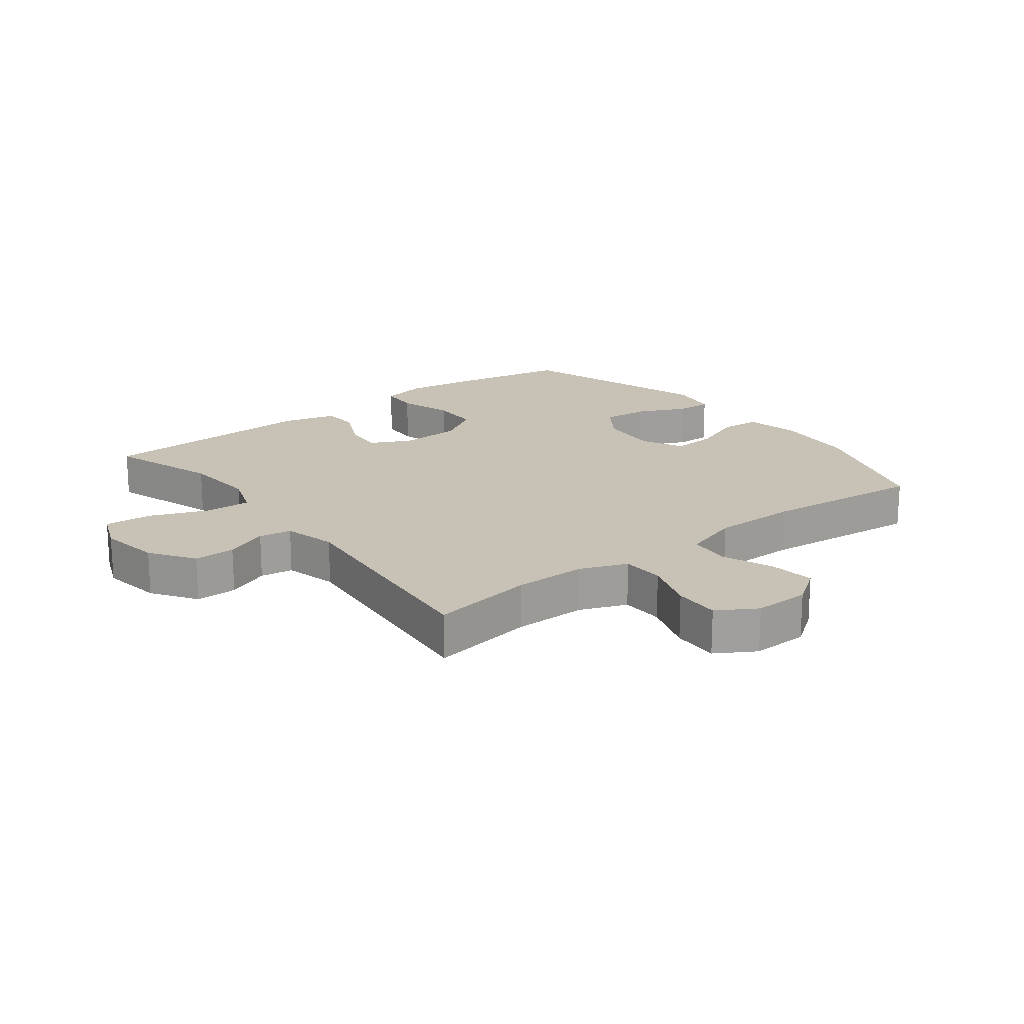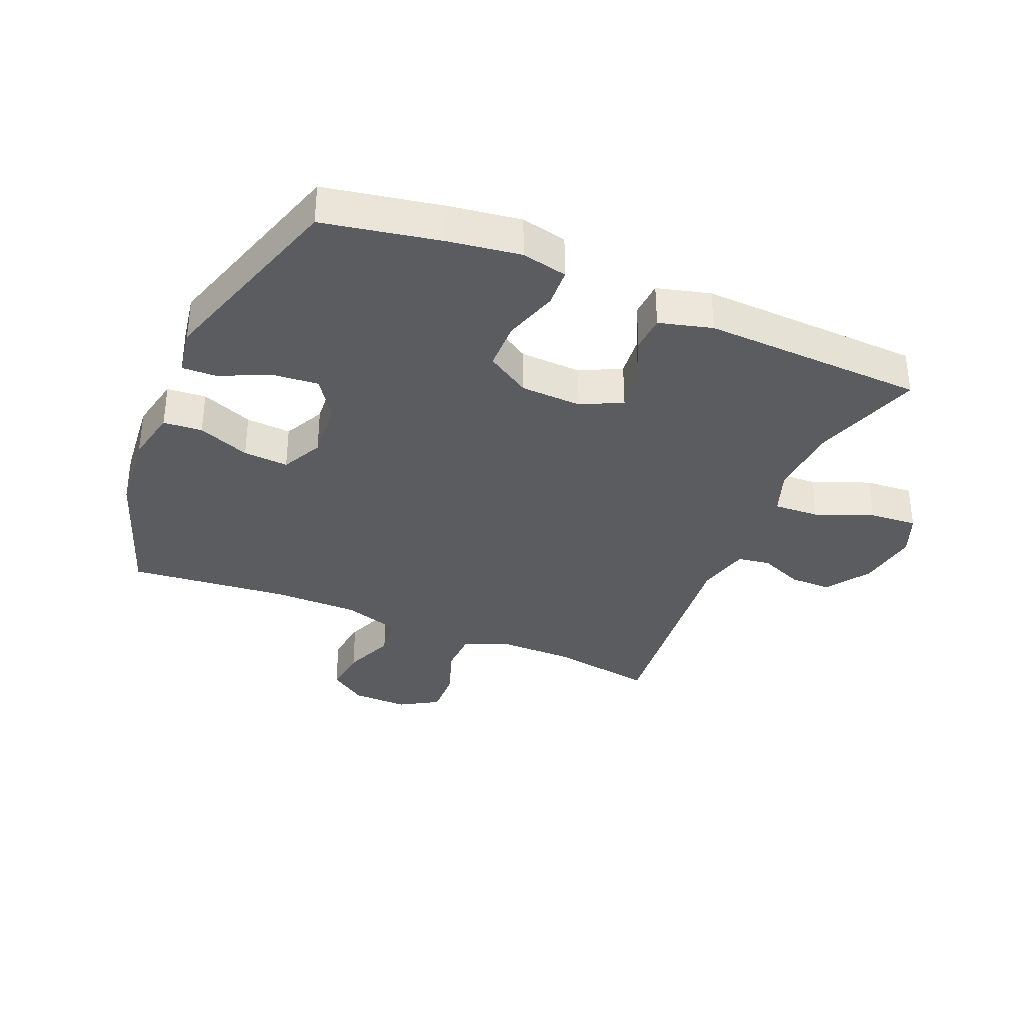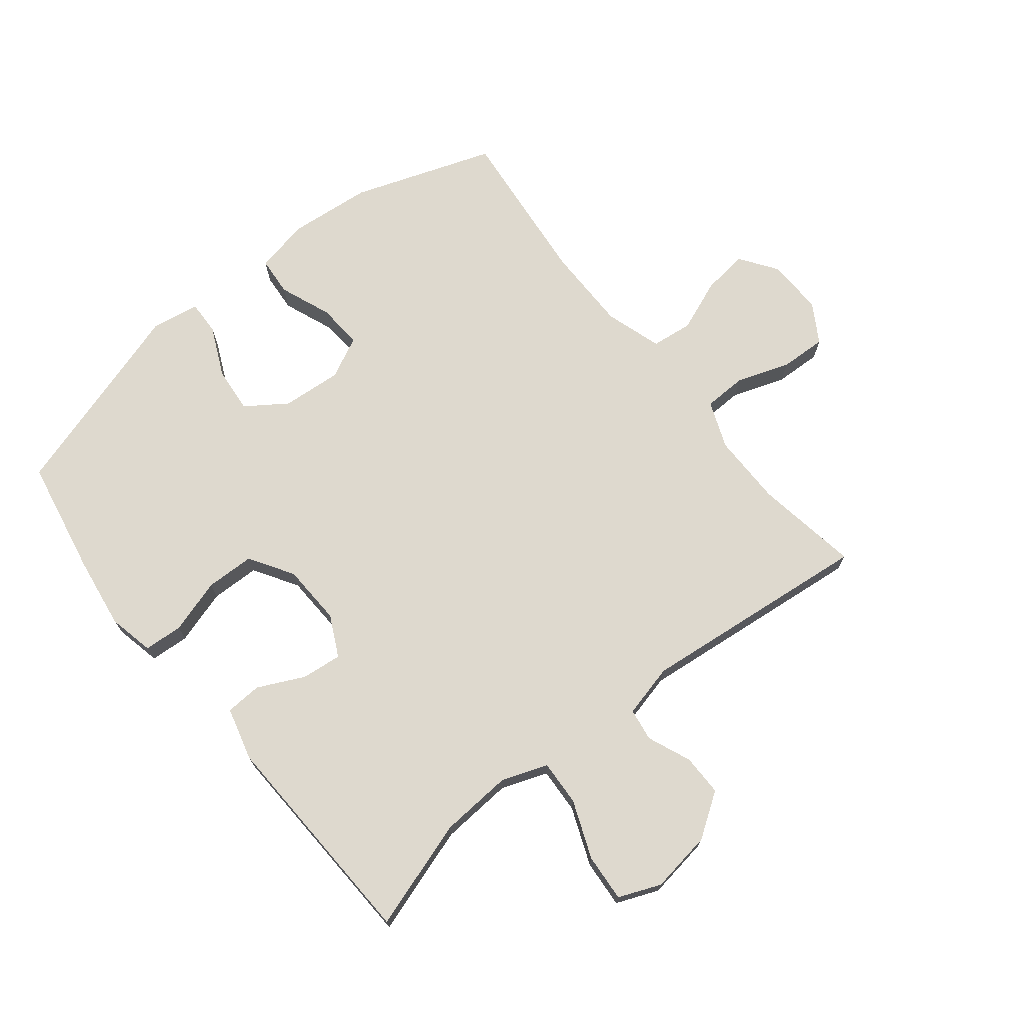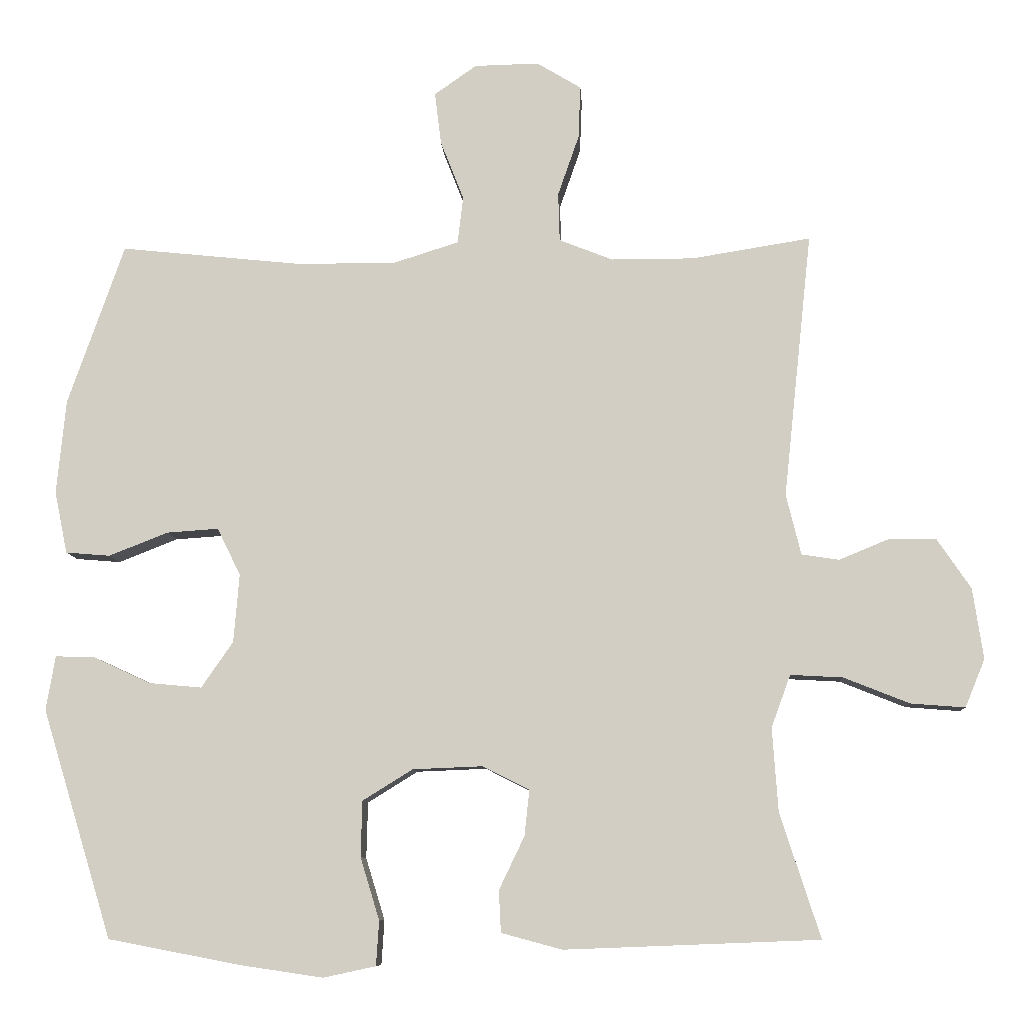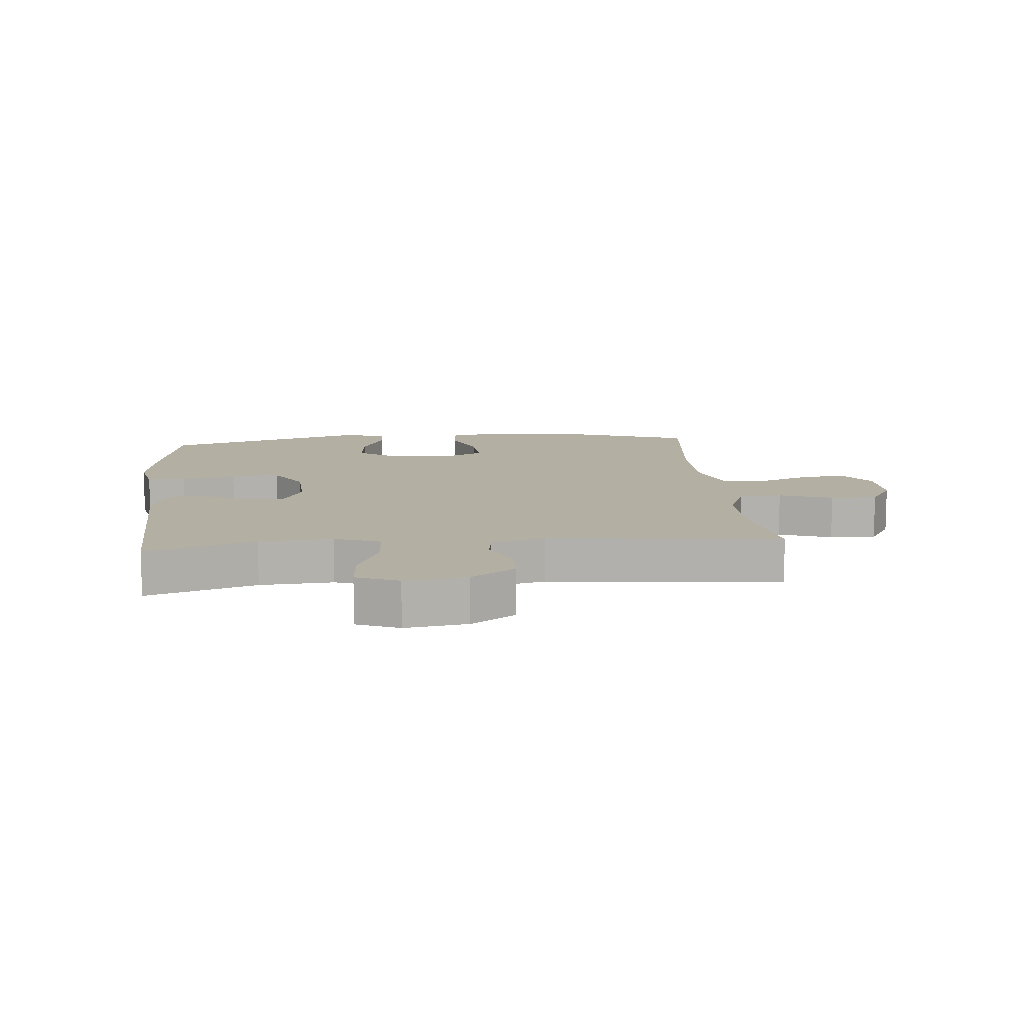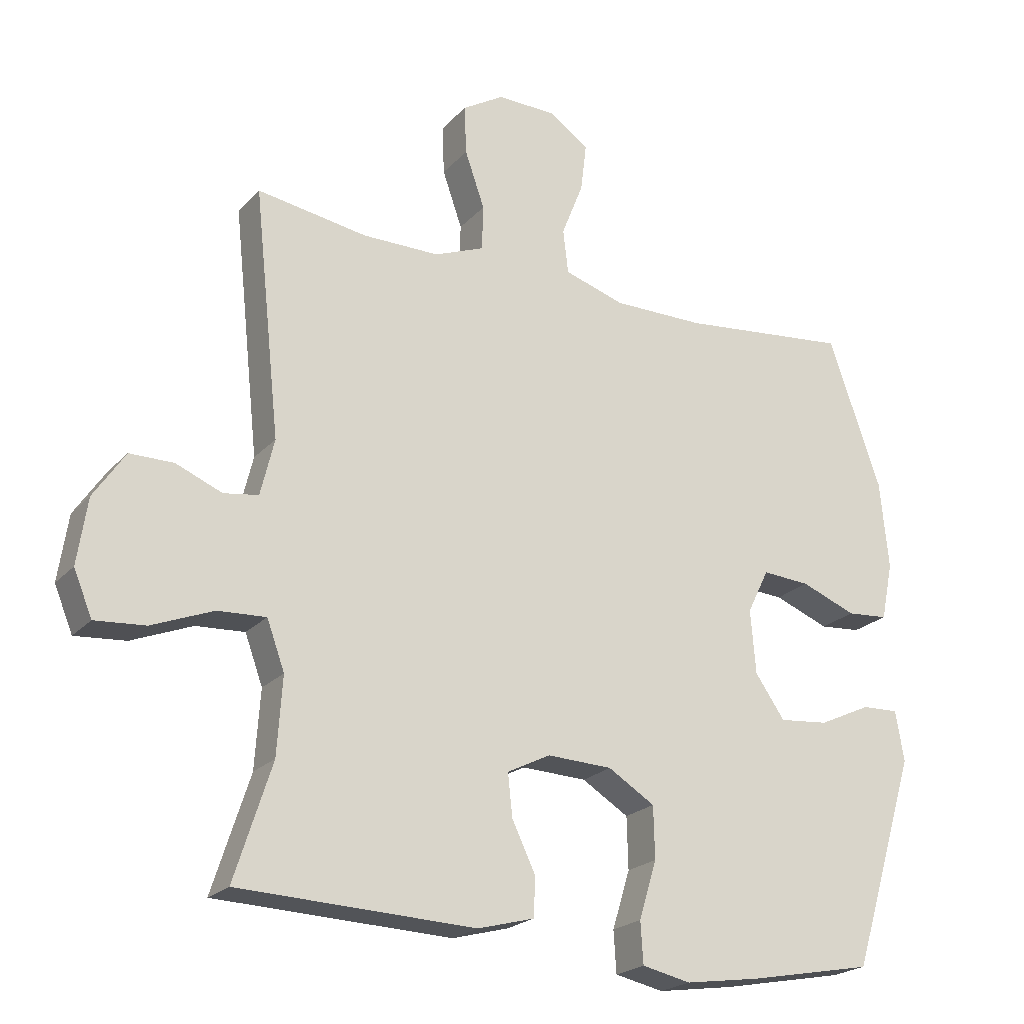
<metadata>
{"format":"obj","ext":"obj","renderer":"f3d","projection":"perspective","resolution":1024,"background":"white","views":[{"elev":19.0,"azim":-37.8,"up":"+Y"},{"elev":-34.8,"azim":157.0,"up":"+Y"},{"elev":71.6,"azim":-128.7,"up":"+Y"},{"elev":-8.7,"azim":-176.7,"up":"+Z"},{"elev":11.2,"azim":-95.2,"up":"+Y"},{"elev":-21.8,"azim":-29.9,"up":"+Z"}]}
</metadata>
<code>
v -0.5 0.07 -0.5
v -0.443 0.07 -0.324
v -0.435 0.07 -0.206
v -0.462 0.07 -0.132
v -0.536 0.07 -0.136
v -0.629 0.07 -0.173
v -0.706 0.07 -0.179
v -0.734 0.07 -0.111
v -0.719 0.07 -0.011
v -0.671 0.07 0.06
v -0.604 0.07 0.06
v -0.534 0.07 0.031
v -0.481 0.07 0.039
v -0.46 0.07 0.125
v -0.5 0.07 0.5
v -0.332 0.07 0.473
v -0.215 0.07 0.473
v -0.139 0.07 0.503
v -0.137 0.07 0.572
v -0.167 0.07 0.658
v -0.17 0.07 0.733
v -0.107 0.07 0.771
v -0.016 0.07 0.769
v 0.044 0.07 0.727
v 0.035 0.07 0.653
v 0.002 0.07 0.569
v 0.01 0.07 0.502
v 0.102 0.07 0.473
v 0.241 0.07 0.473
v 0.5 0.07 0.5
v 0.58 0.07 0.272
v 0.593 0.07 0.138
v 0.575 0.07 0.05
v 0.512 0.07 0.045
v 0.428 0.07 0.078
v 0.355 0.07 0.083
v 0.322 0.07 0.016
v 0.33 0.07 -0.081
v 0.375 0.07 -0.146
v 0.45 0.07 -0.139
v 0.53 0.07 -0.102
v 0.586 0.07 -0.1
v 0.599 0.07 -0.177
v 0.5 0.07 -0.5
v 0.311 0.07 -0.536
v 0.195 0.07 -0.553
v 0.121 0.07 -0.537
v 0.117 0.07 -0.474
v 0.144 0.07 -0.386
v 0.142 0.07 -0.307
v 0.071 0.07 -0.263
v -0.028 0.07 -0.259
v -0.094 0.07 -0.292
v -0.087 0.07 -0.357
v -0.051 0.07 -0.432
v -0.054 0.07 -0.491
v -0.14 0.07 -0.514
v -0.5 0 -0.5
v -0.443 0 -0.324
v -0.435 0 -0.206
v -0.462 0 -0.132
v -0.536 0 -0.136
v -0.629 0 -0.173
v -0.706 0 -0.179
v -0.734 0 -0.111
v -0.719 0 -0.011
v -0.671 0 0.06
v -0.604 0 0.06
v -0.534 0 0.031
v -0.481 0 0.039
v -0.46 0 0.125
v -0.5 0 0.5
v -0.332 0 0.473
v -0.215 0 0.473
v -0.139 0 0.503
v -0.137 0 0.572
v -0.167 0 0.658
v -0.17 0 0.733
v -0.107 0 0.771
v -0.016 0 0.769
v 0.044 0 0.727
v 0.035 0 0.653
v 0.002 0 0.569
v 0.01 0 0.502
v 0.102 0 0.473
v 0.241 0 0.473
v 0.5 0 0.5
v 0.58 0 0.272
v 0.593 0 0.138
v 0.575 0 0.05
v 0.512 0 0.045
v 0.428 0 0.078
v 0.355 0 0.083
v 0.322 0 0.016
v 0.33 0 -0.081
v 0.375 0 -0.146
v 0.45 0 -0.139
v 0.53 0 -0.102
v 0.586 0 -0.1
v 0.599 0 -0.177
v 0.5 0 -0.5
v 0.311 0 -0.536
v 0.195 0 -0.553
v 0.121 0 -0.537
v 0.117 0 -0.474
v 0.144 0 -0.386
v 0.142 0 -0.307
v 0.071 0 -0.263
v -0.028 0 -0.259
v -0.094 0 -0.292
v -0.087 0 -0.357
v -0.051 0 -0.432
v -0.054 0 -0.491
v -0.14 0 -0.514
f 57 1 2
f 56 57 2
f 55 56 2
f 54 55 2
f 53 54 2 3
f 52 53 3 4
f 51 52 4
f 47 48 49
f 46 47 49
f 45 46 49
f 44 45 49
f 43 44 49
f 42 43 49
f 41 42 49
f 40 41 49
f 39 40 49 50
f 38 39 50 51
f 33 34 35
f 32 33 35
f 31 32 35
f 30 31 35
f 29 30 35
f 28 29 35 36
f 27 28 36 37
f 24 25 26
f 23 24 26
f 22 23 26
f 21 22 26
f 20 21 26
f 19 20 26
f 18 19 26 27
f 38 51 4
f 37 38 4
f 27 37 4
f 18 27 4
f 17 18 4
f 10 11 12
f 9 10 12
f 8 9 12
f 7 8 12
f 6 7 12
f 5 6 12
f 5 12 13
f 4 5 13
f 17 4 13
f 16 17 13
f 14 15 16
f 13 14 16
f 59 58 114
f 59 114 113
f 59 113 112
f 59 112 111
f 60 59 111 110
f 61 60 110 109
f 61 109 108
f 106 105 104
f 106 104 103
f 106 103 102
f 106 102 101
f 106 101 100
f 106 100 99
f 106 99 98
f 106 98 97
f 107 106 97 96
f 108 107 96 95
f 92 91 90
f 92 90 89
f 92 89 88
f 92 88 87
f 92 87 86
f 93 92 86 85
f 94 93 85 84
f 83 82 81
f 83 81 80
f 83 80 79
f 83 79 78
f 83 78 77
f 83 77 76
f 84 83 76 75
f 61 108 95
f 61 95 94
f 61 94 84
f 61 84 75
f 61 75 74
f 69 68 67
f 69 67 66
f 69 66 65
f 69 65 64
f 69 64 63
f 69 63 62
f 70 69 62
f 70 62 61
f 70 61 74
f 70 74 73
f 73 72 71
f 73 71 70
f 1 58 59 2
f 2 59 60 3
f 3 60 61 4
f 4 61 62 5
f 5 62 63 6
f 6 63 64 7
f 7 64 65 8
f 8 65 66 9
f 9 66 67 10
f 10 67 68 11
f 11 68 69 12
f 12 69 70 13
f 13 70 71 14
f 14 71 72 15
f 15 72 73 16
f 16 73 74 17
f 17 74 75 18
f 18 75 76 19
f 19 76 77 20
f 20 77 78 21
f 21 78 79 22
f 22 79 80 23
f 23 80 81 24
f 24 81 82 25
f 25 82 83 26
f 26 83 84 27
f 27 84 85 28
f 28 85 86 29
f 29 86 87 30
f 30 87 88 31
f 31 88 89 32
f 32 89 90 33
f 33 90 91 34
f 34 91 92 35
f 35 92 93 36
f 36 93 94 37
f 37 94 95 38
f 38 95 96 39
f 39 96 97 40
f 40 97 98 41
f 41 98 99 42
f 42 99 100 43
f 43 100 101 44
f 44 101 102 45
f 45 102 103 46
f 46 103 104 47
f 47 104 105 48
f 48 105 106 49
f 49 106 107 50
f 50 107 108 51
f 51 108 109 52
f 52 109 110 53
f 53 110 111 54
f 54 111 112 55
f 55 112 113 56
f 56 113 114 57
f 57 114 58 1

</code>
